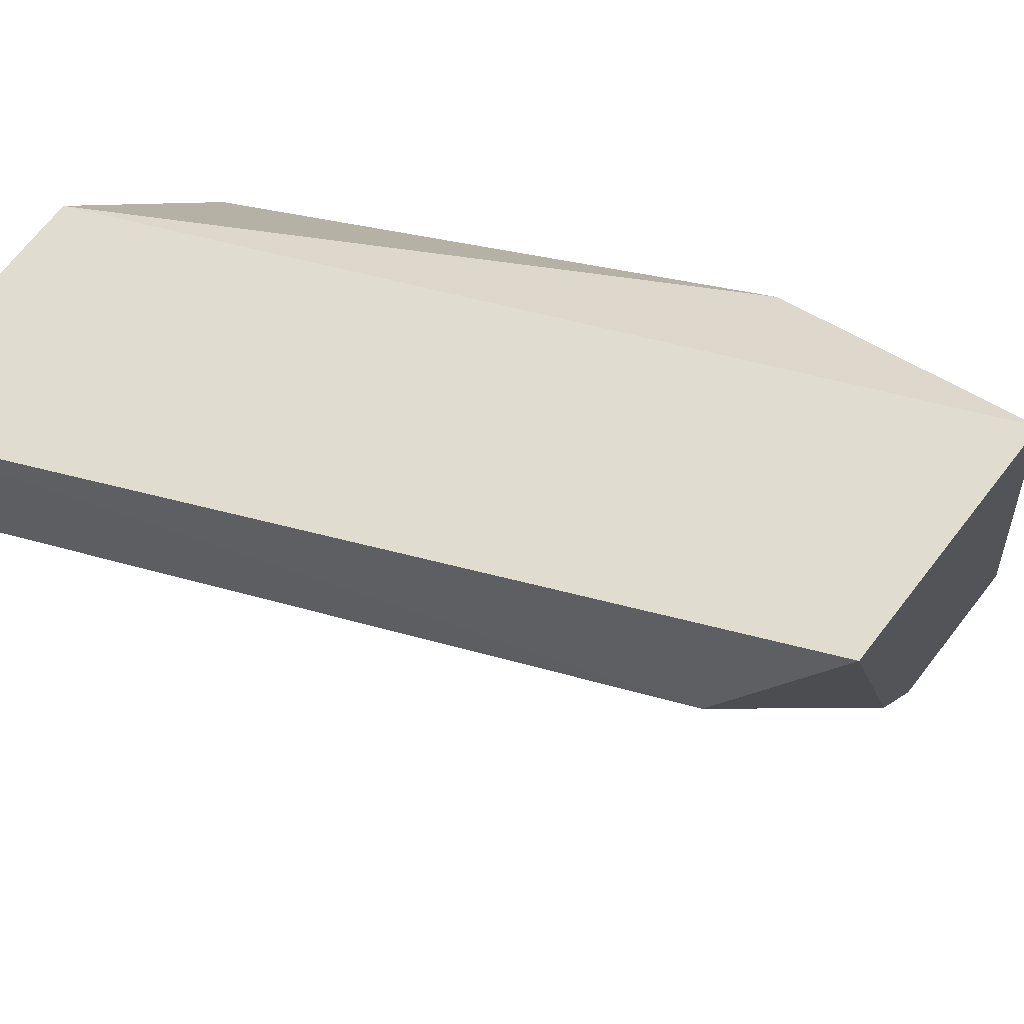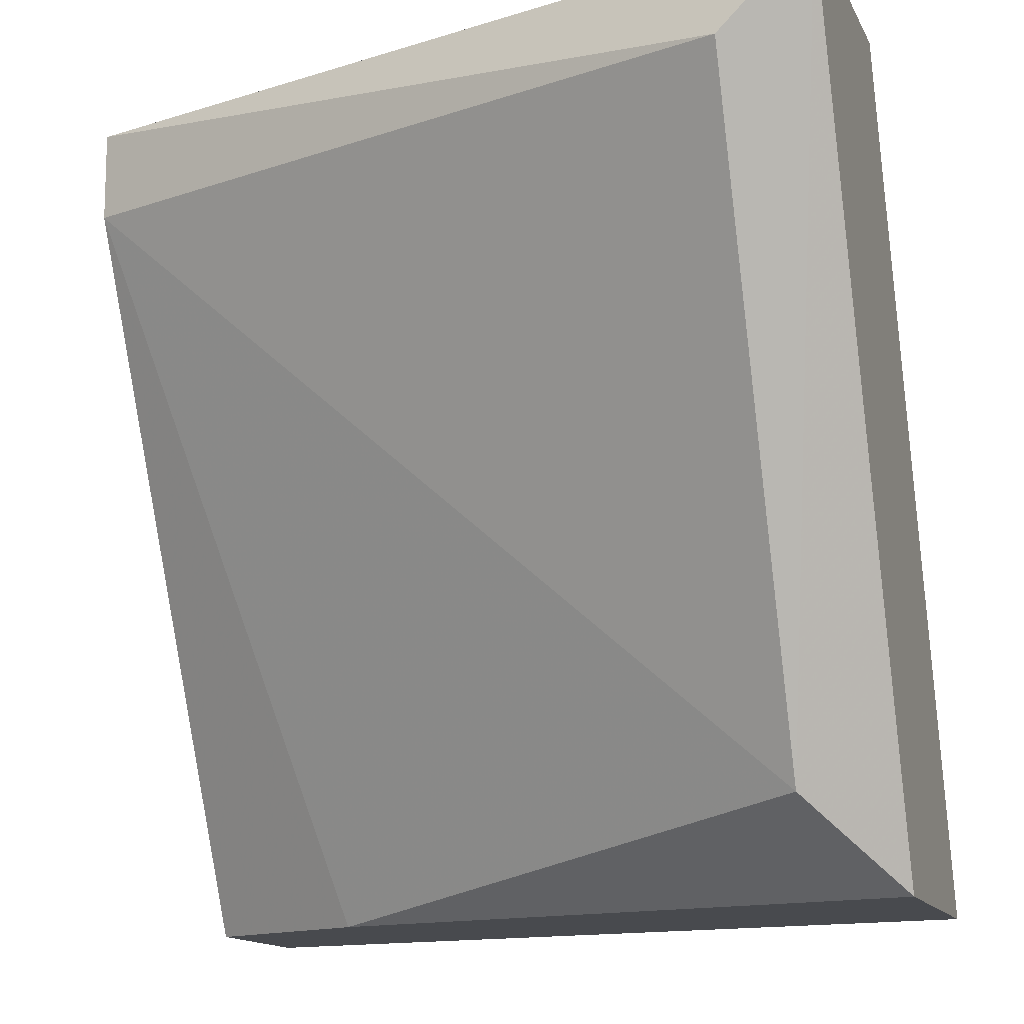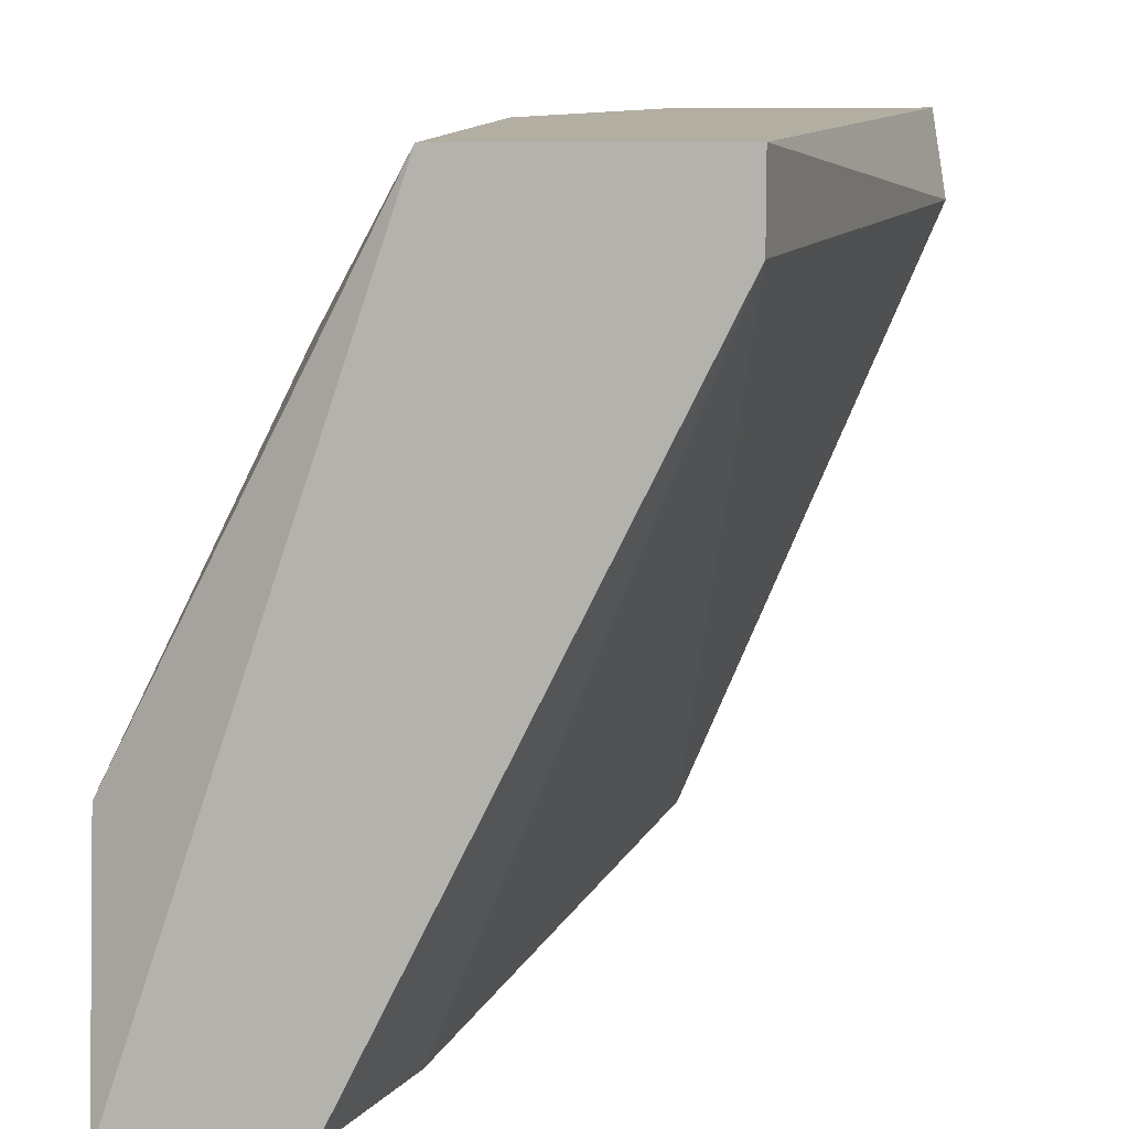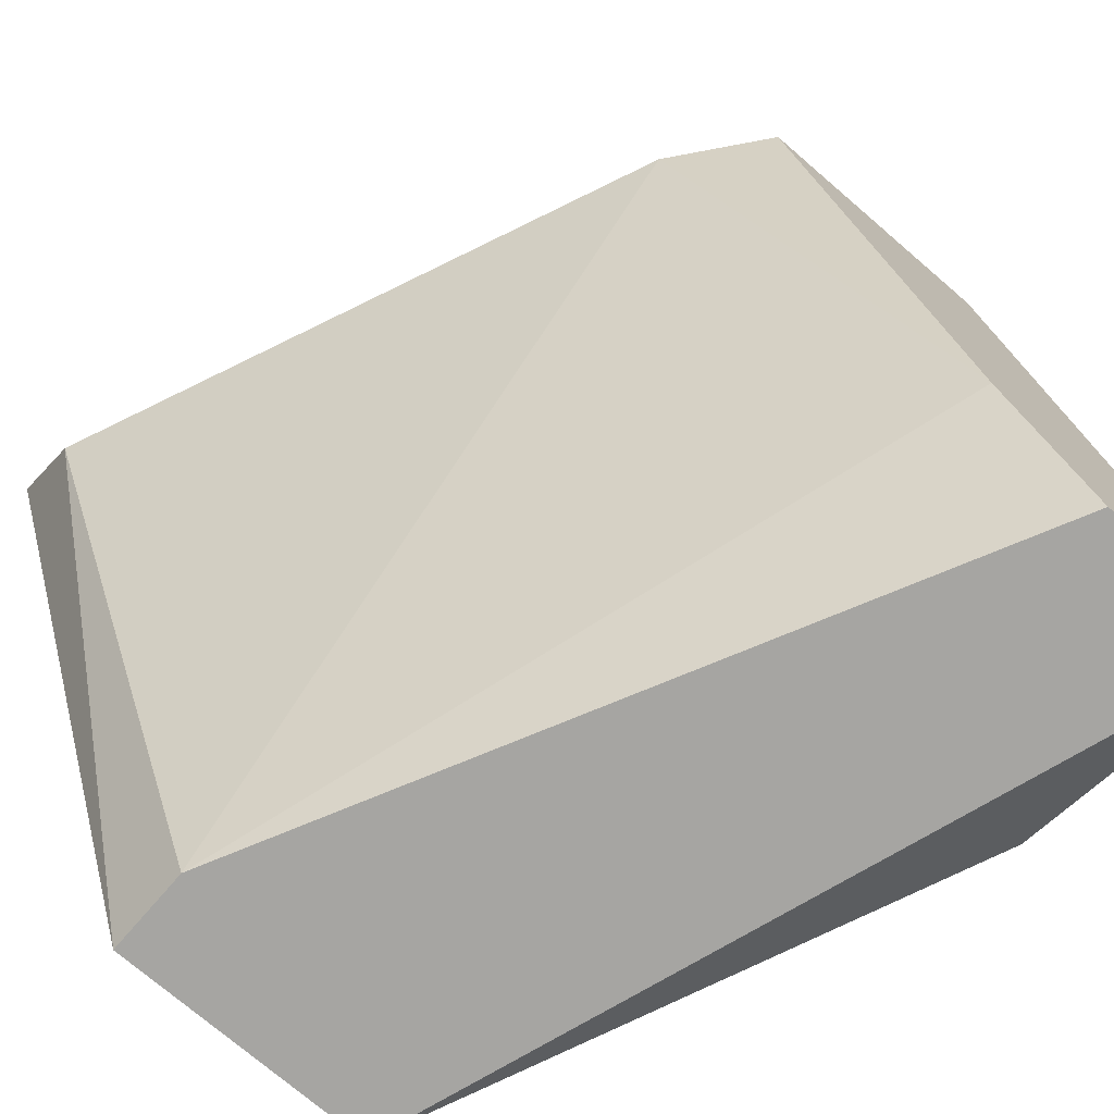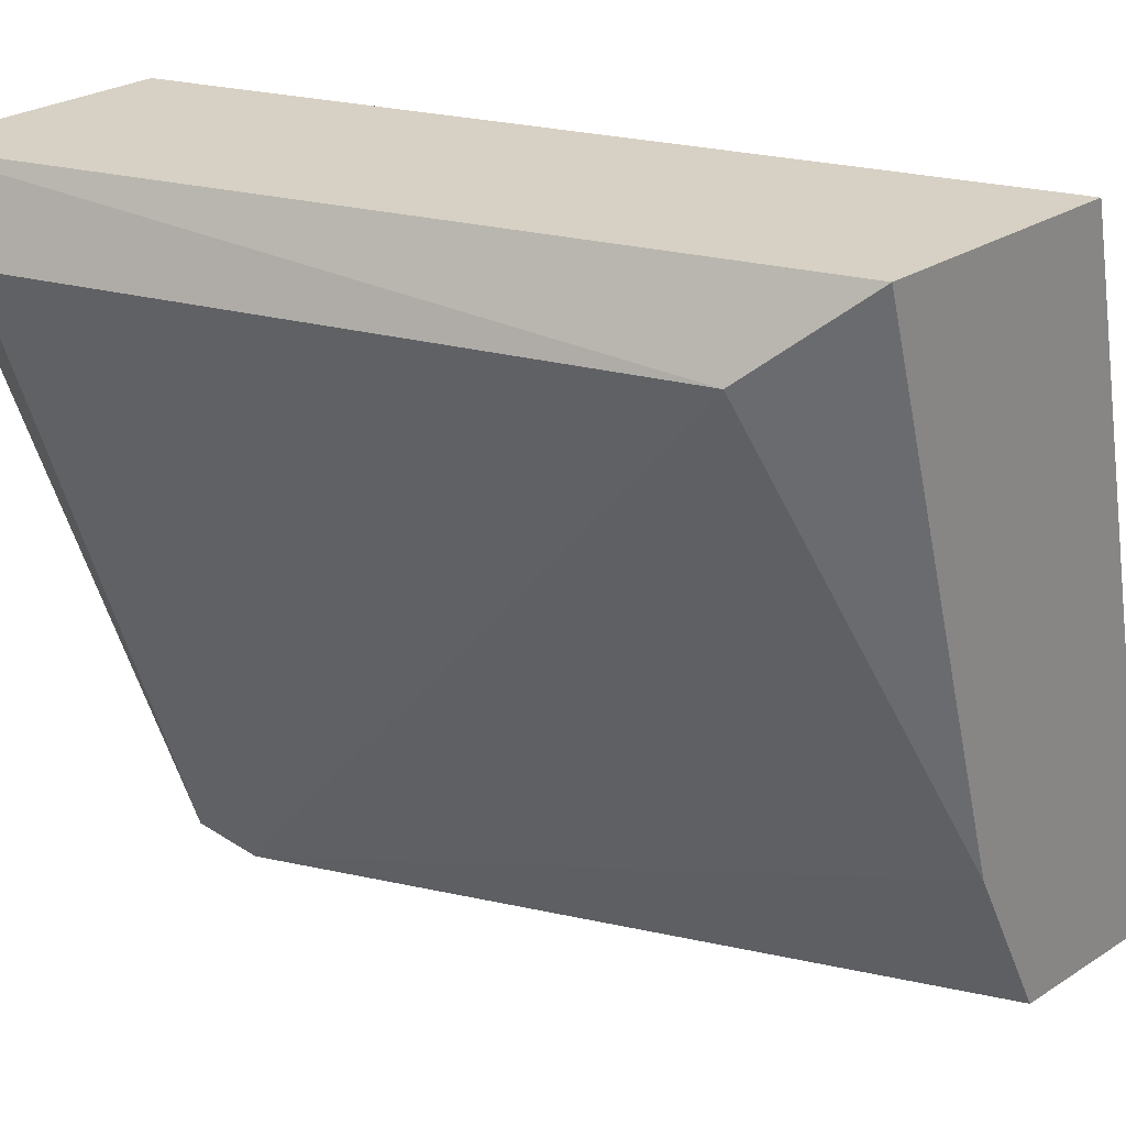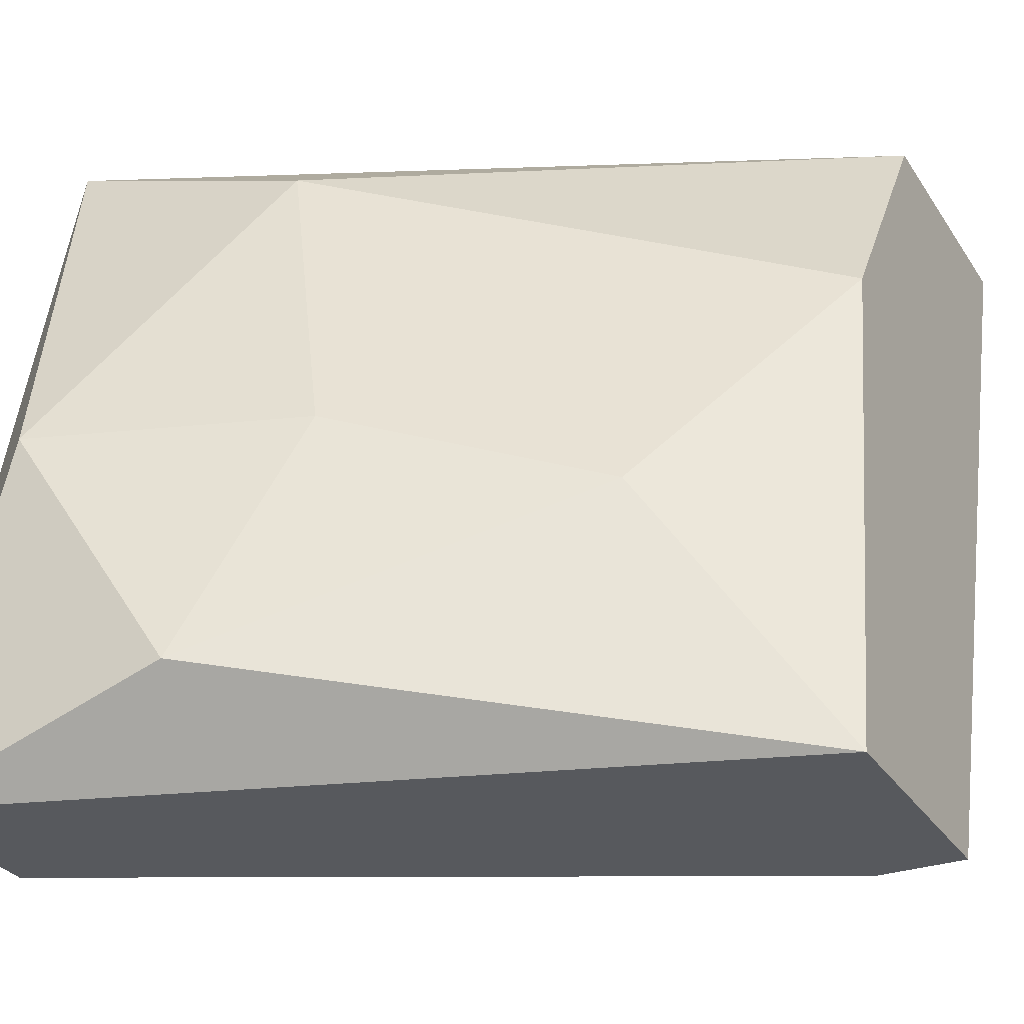
<metadata>
{"format":"obj","ext":"obj","renderer":"f3d","projection":"perspective","resolution":1024,"background":"white","views":[{"elev":69.6,"azim":127.9,"up":"+Y"},{"elev":-13.3,"azim":107.7,"up":"+Z"},{"elev":10.7,"azim":-2.9,"up":"+Z"},{"elev":-73.6,"azim":139.3,"up":"+Y"},{"elev":27.0,"azim":135.3,"up":"+Y"},{"elev":-29.5,"azim":-63.1,"up":"+Y"}]}
</metadata>
<code>
v -0.06747 0.01448 0.03055
v -0.06747 -0.005703 0.02298
v -0.06747 0.017 0.02298
v -0.06747 0.001868 0.04064
v -0.06494 -0.000655 0.02298
v -0.06494 -0.005703 0.04569
v -0.0599 0.017 0.02298
v -0.07252 0.004391 0.02551
v -0.07252 -0.005703 0.02298
v -0.07252 -0.003178 0.03055
v -0.06999 0.004391 0.03308
v -0.05738 0.01448 0.02551
v -0.05738 -0.005703 0.04317
v -0.05738 -0.005703 0.04569
v -0.05738 0.017 0.04569
v -0.06242 0.009434 0.04569
v -0.04981 0.01448 0.04317
v -0.04981 0.017 0.04569
f 11 10 4
f 15 18 3
f 18 15 6
f 9 3 5
f 6 9 13
f 13 5 12
f 6 15 16
f 3 18 7
f 5 3 7
f 12 5 7
f 18 12 7
f 13 12 17
f 12 18 17
f 9 6 10
f 15 3 1
f 11 16 1
f 16 15 1
f 3 9 8
f 9 10 8
f 10 11 8
f 11 1 8
f 1 3 8
f 9 5 2
f 13 9 2
f 5 13 2
f 18 6 14
f 6 13 14
f 17 18 14
f 13 17 14
f 6 16 4
f 16 11 4
f 10 6 4

</code>
